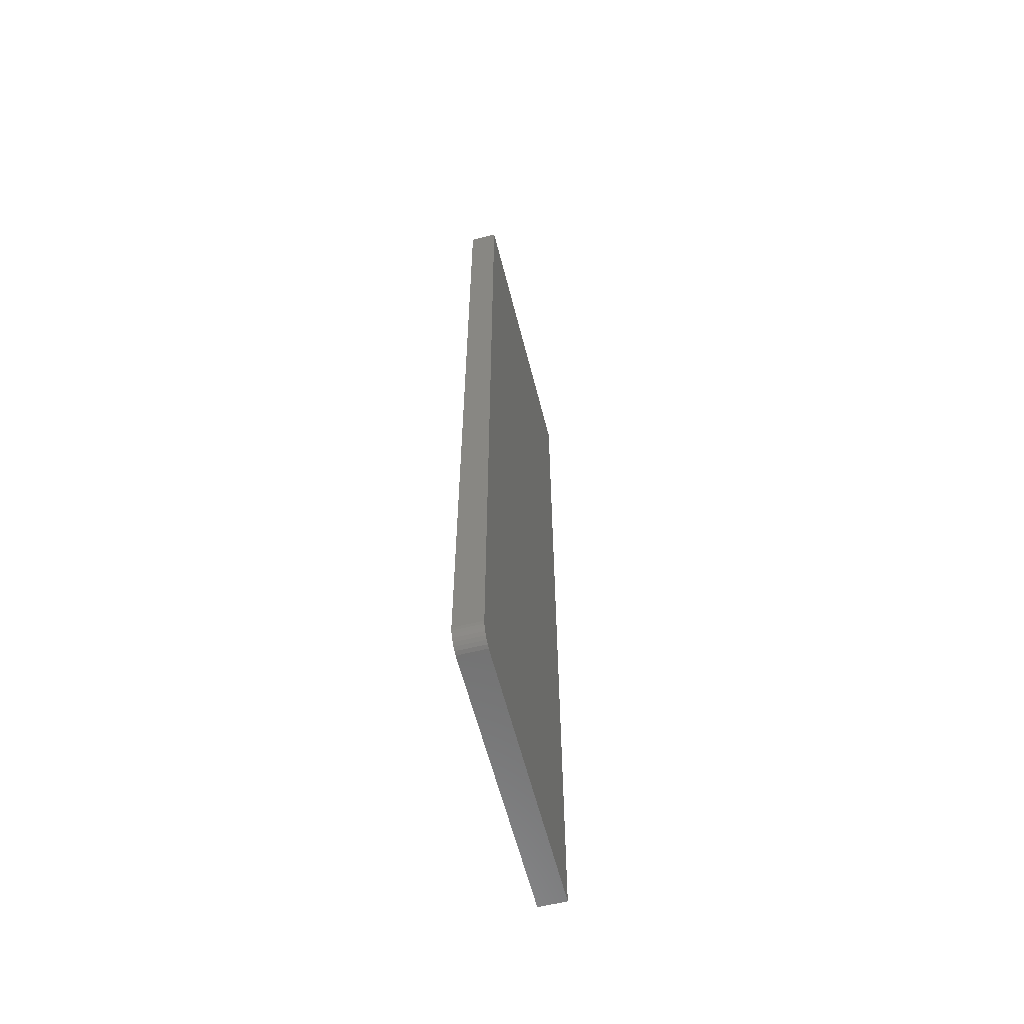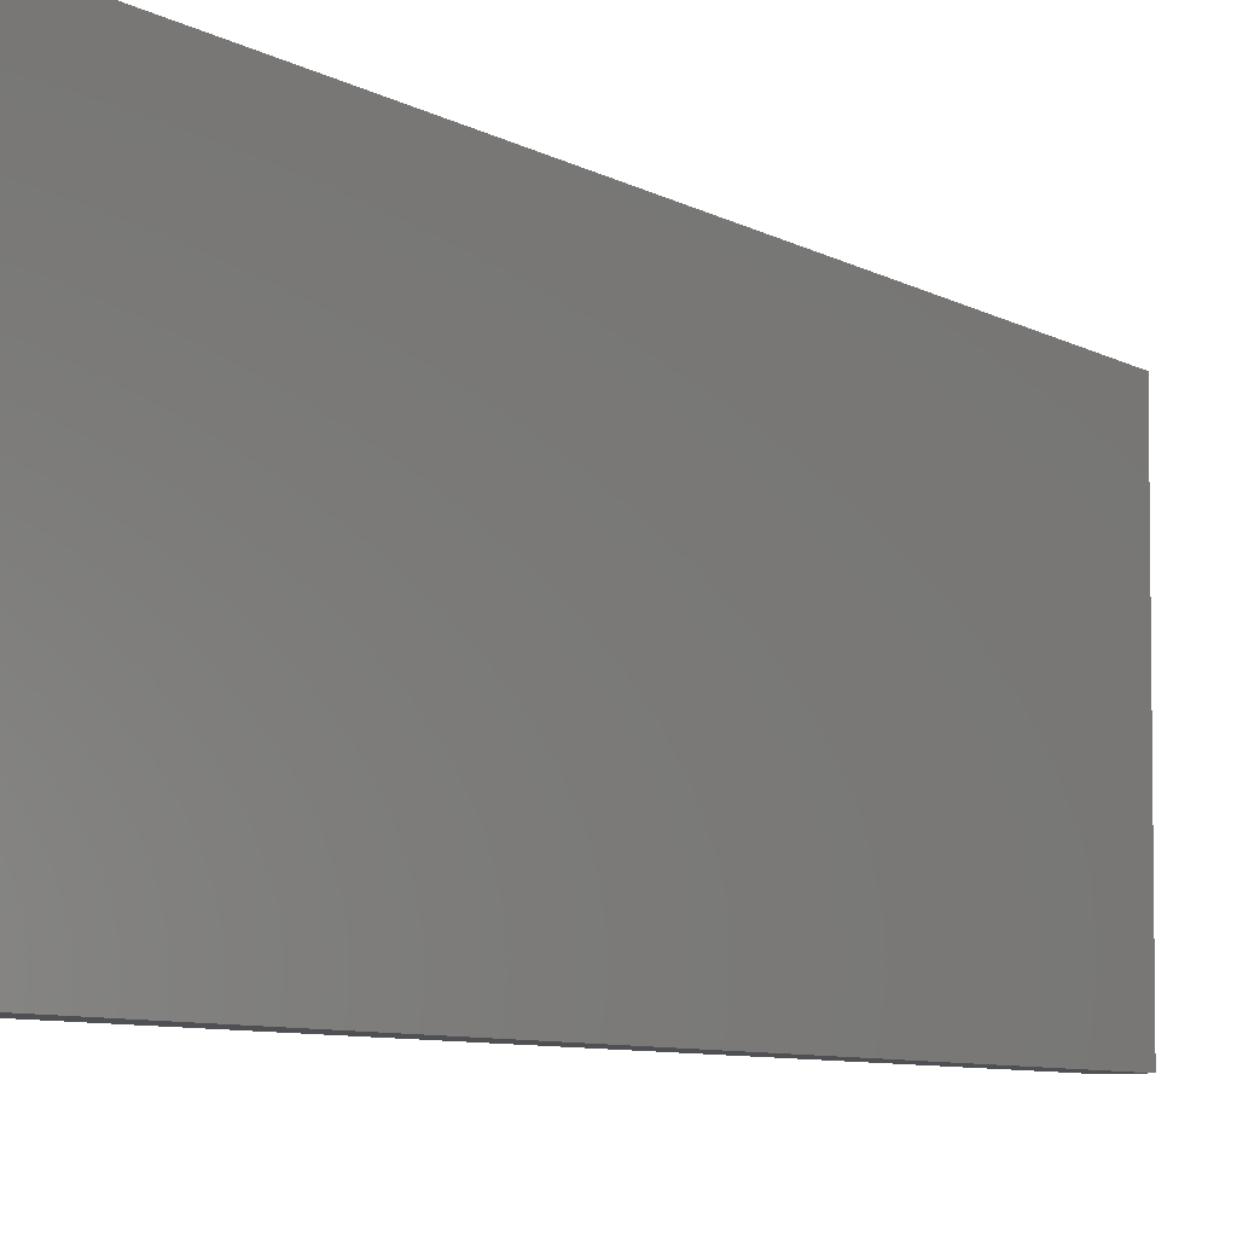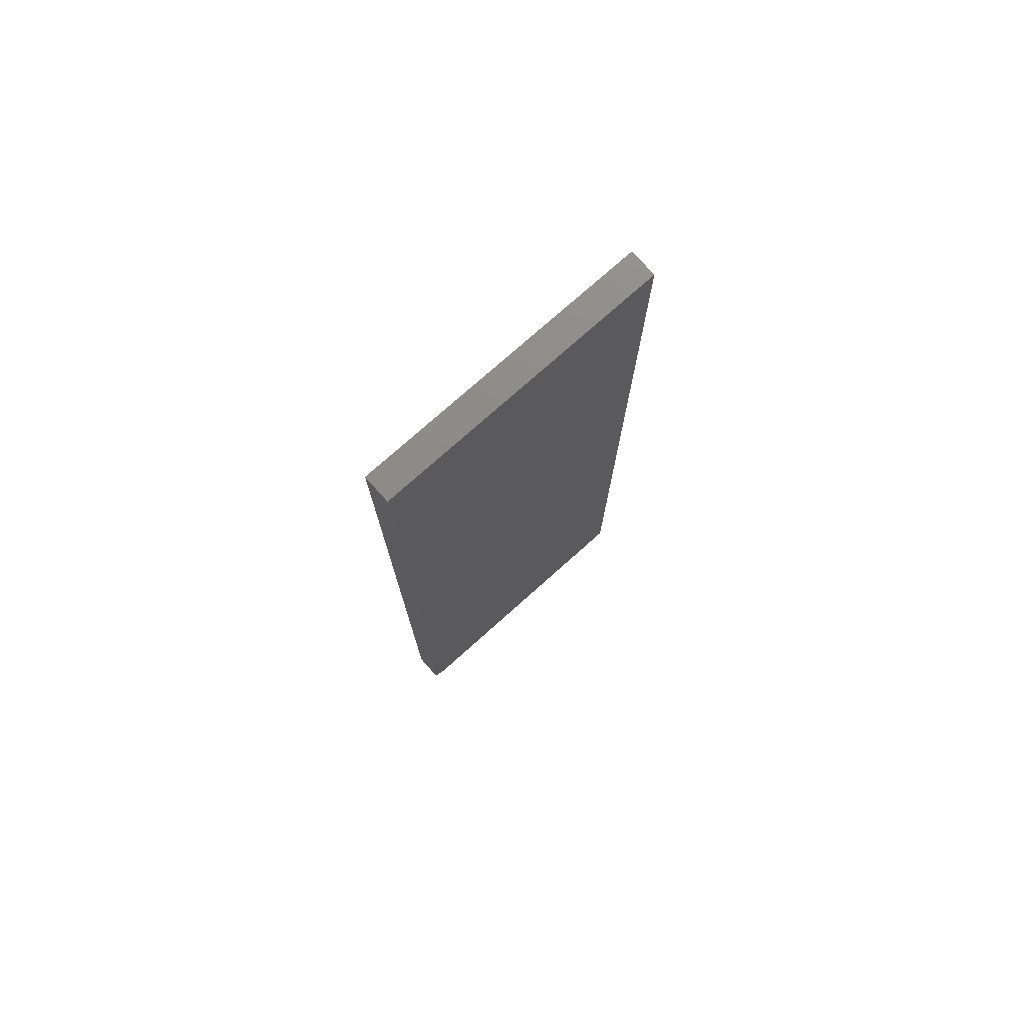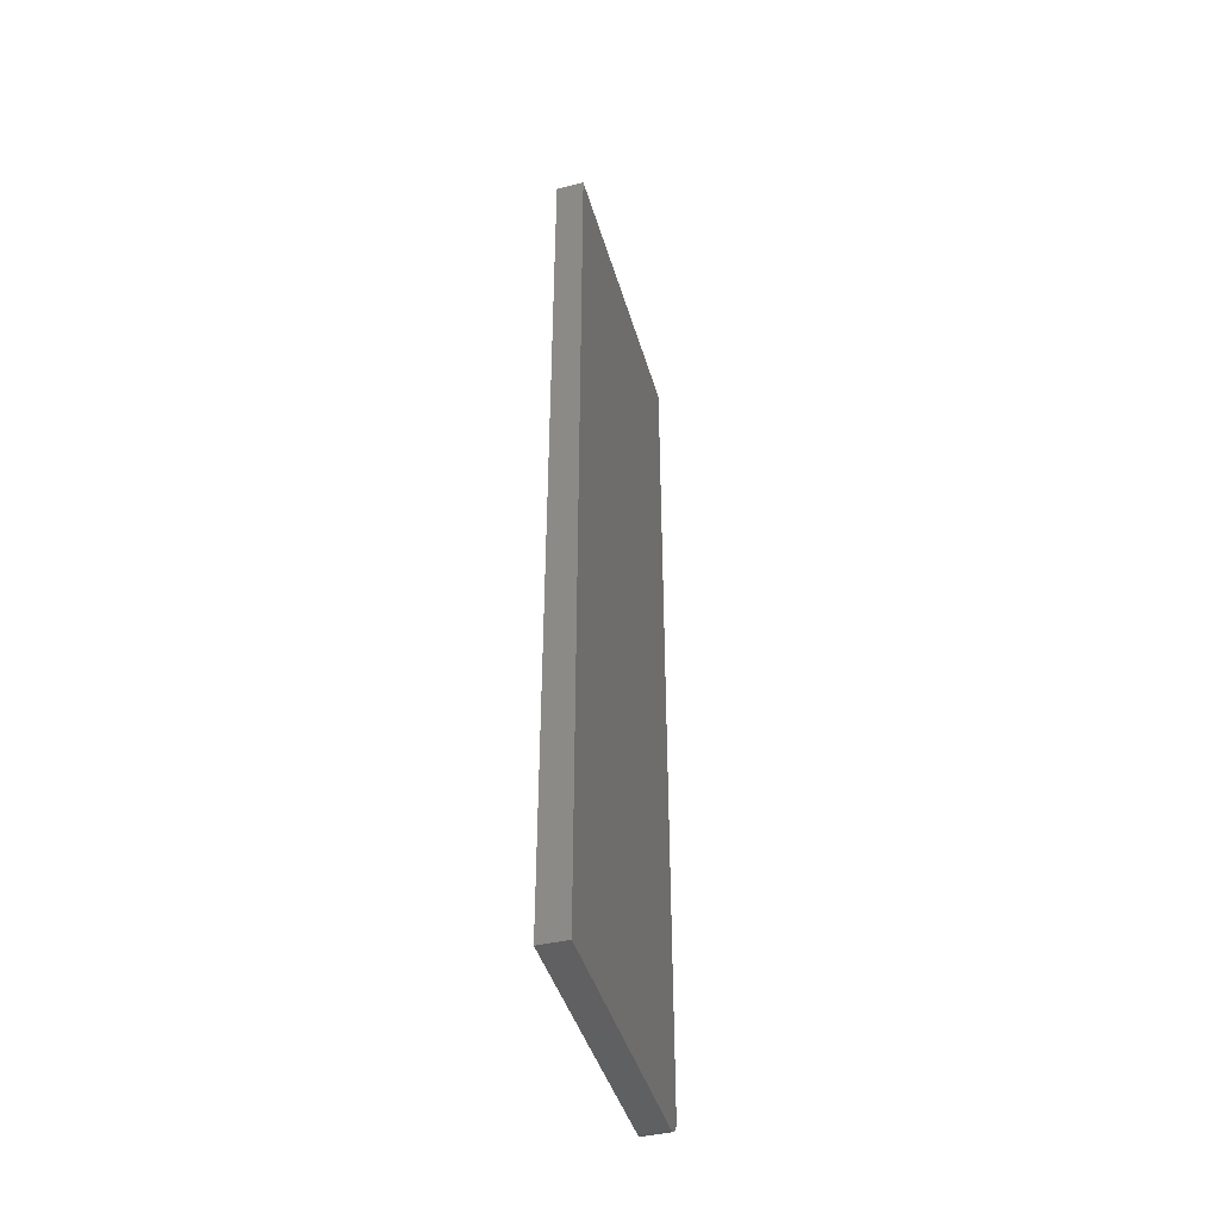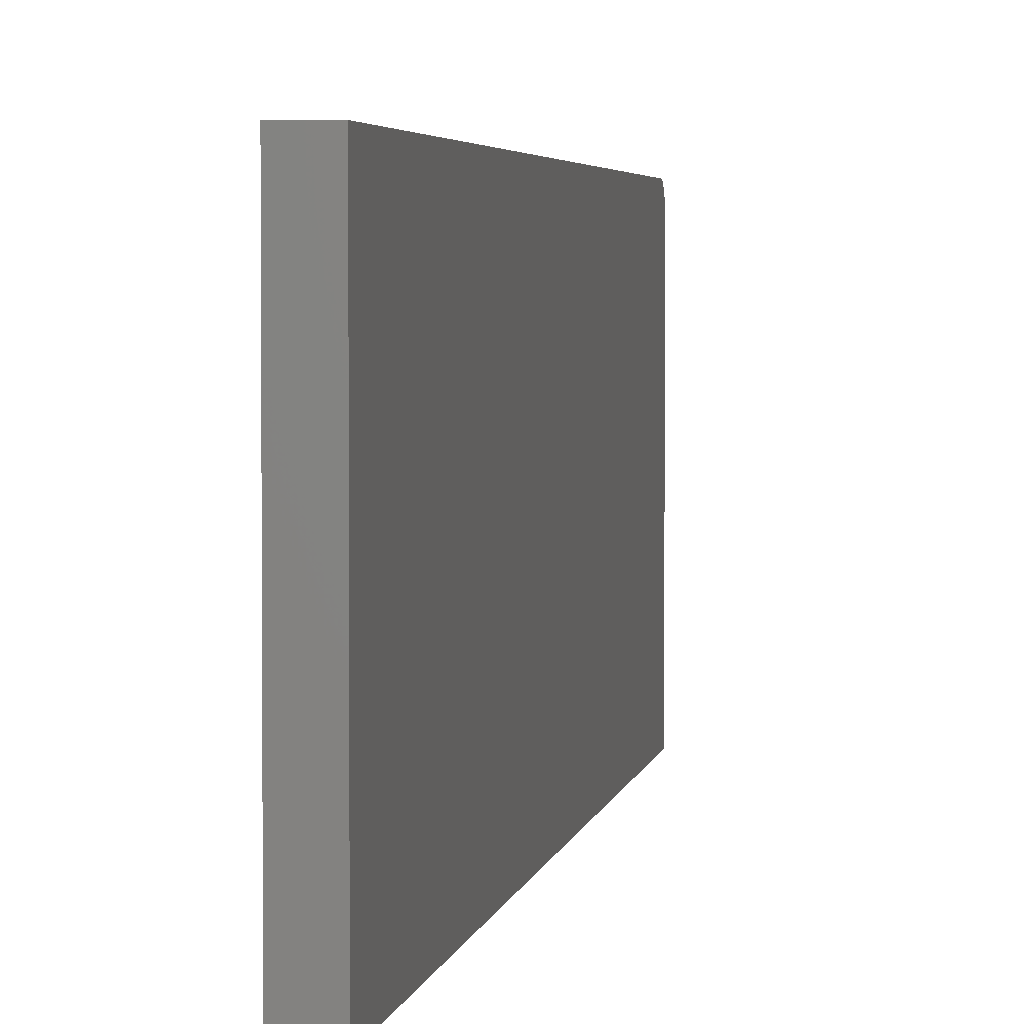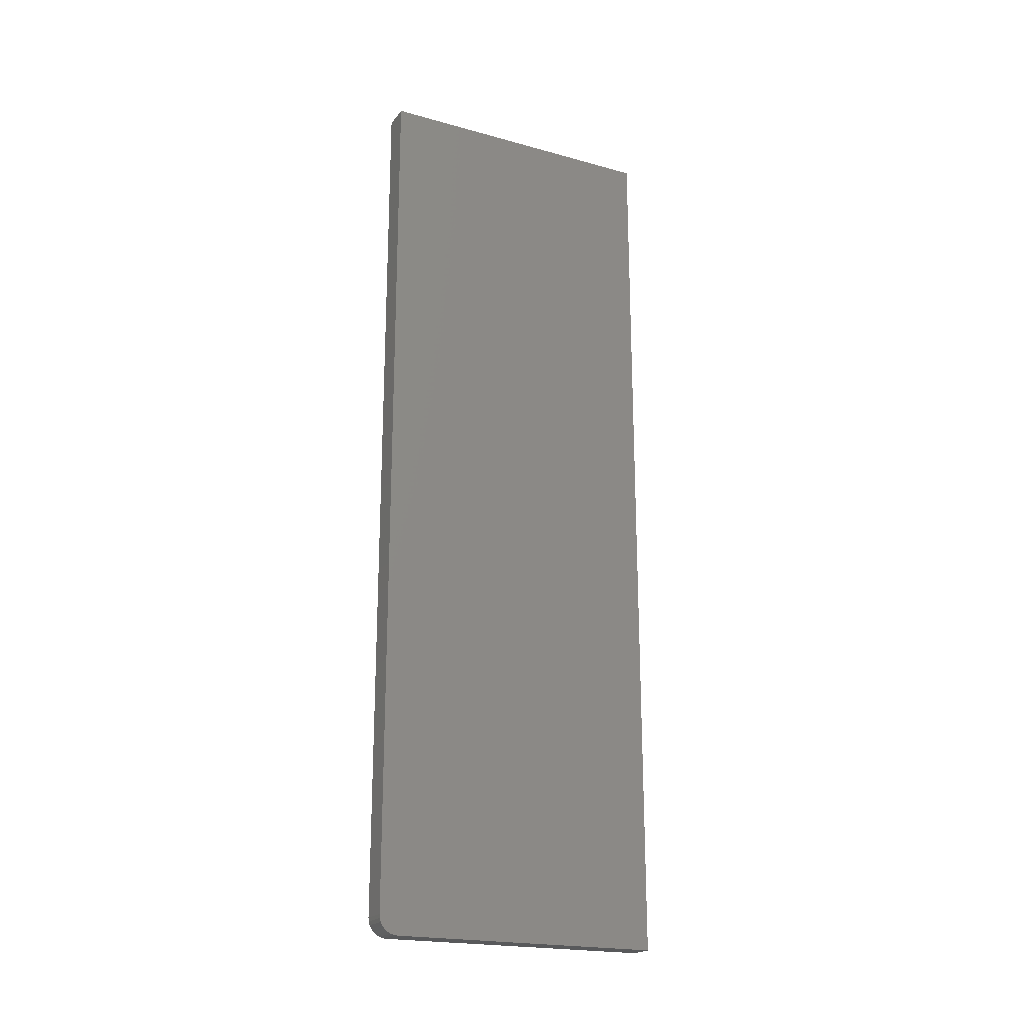
<metadata>
{"format":"stl","ext":"stl","renderer":"f3d","projection":"perspective","resolution":1024,"background":"white","views":[{"elev":-60.4,"azim":14.2,"up":"+Y"},{"elev":-6.1,"azim":27.5,"up":"+Z"},{"elev":75.6,"azim":48.2,"up":"+Y"},{"elev":-43.4,"azim":-164.1,"up":"+Y"},{"elev":3.1,"azim":-171.8,"up":"+Z"},{"elev":-20.7,"azim":63.5,"up":"+Y"}]}
</metadata>
<code>
# stl→obj: 24 verts, 44 faces
v -0.02344 -0.75 0
v -0.0004934 -0.75 -1.405e-18
v -0.02344 -0.75 0.2266
v -0.0004934 -0.75 0.2266
v -0.02344 -0.7497 0.2296
v -0.02344 -0.7488 0.2325
v -0.02344 -0.7474 0.2352
v -0.02344 -0.7454 0.2376
v -0.02344 -0.7431 0.2396
v -0.02344 -0.7404 0.241
v -0.02344 -0.7374 0.2419
v -0.02344 -0.7344 0.2422
v -0.02344 9.261e-34 0.2422
v -0.02344 0 0
v -0.0004934 1.433e-18 0.2422
v -0.0004934 -0.7344 0.2422
v -0.0004934 1.433e-18 -1.405e-18
v -0.0004934 -0.7454 0.2376
v -0.0004934 -0.7474 0.2352
v -0.0004934 -0.7488 0.2325
v -0.0004934 -0.7497 0.2296
v -0.0004934 -0.7374 0.2419
v -0.0004934 -0.7404 0.241
v -0.0004934 -0.7431 0.2396
f 1 2 3
f 3 2 4
f 3 5 6
f 1 3 6
f 1 6 7
f 1 7 8
f 1 8 9
f 1 9 10
f 1 10 11
f 1 11 12
f 1 12 13
f 1 13 14
f 15 13 16
f 16 13 12
f 16 17 15
f 18 19 20
f 18 20 21
f 18 21 4
f 2 17 16
f 2 16 22
f 2 22 23
f 2 23 24
f 2 24 18
f 2 18 4
f 16 12 22
f 22 12 11
f 22 11 23
f 23 11 10
f 23 10 24
f 24 10 9
f 24 9 18
f 18 9 8
f 18 8 19
f 19 8 7
f 19 7 20
f 20 7 6
f 20 6 21
f 21 6 5
f 21 5 4
f 4 5 3
f 14 13 17
f 17 13 15
f 14 17 1
f 1 17 2

</code>
